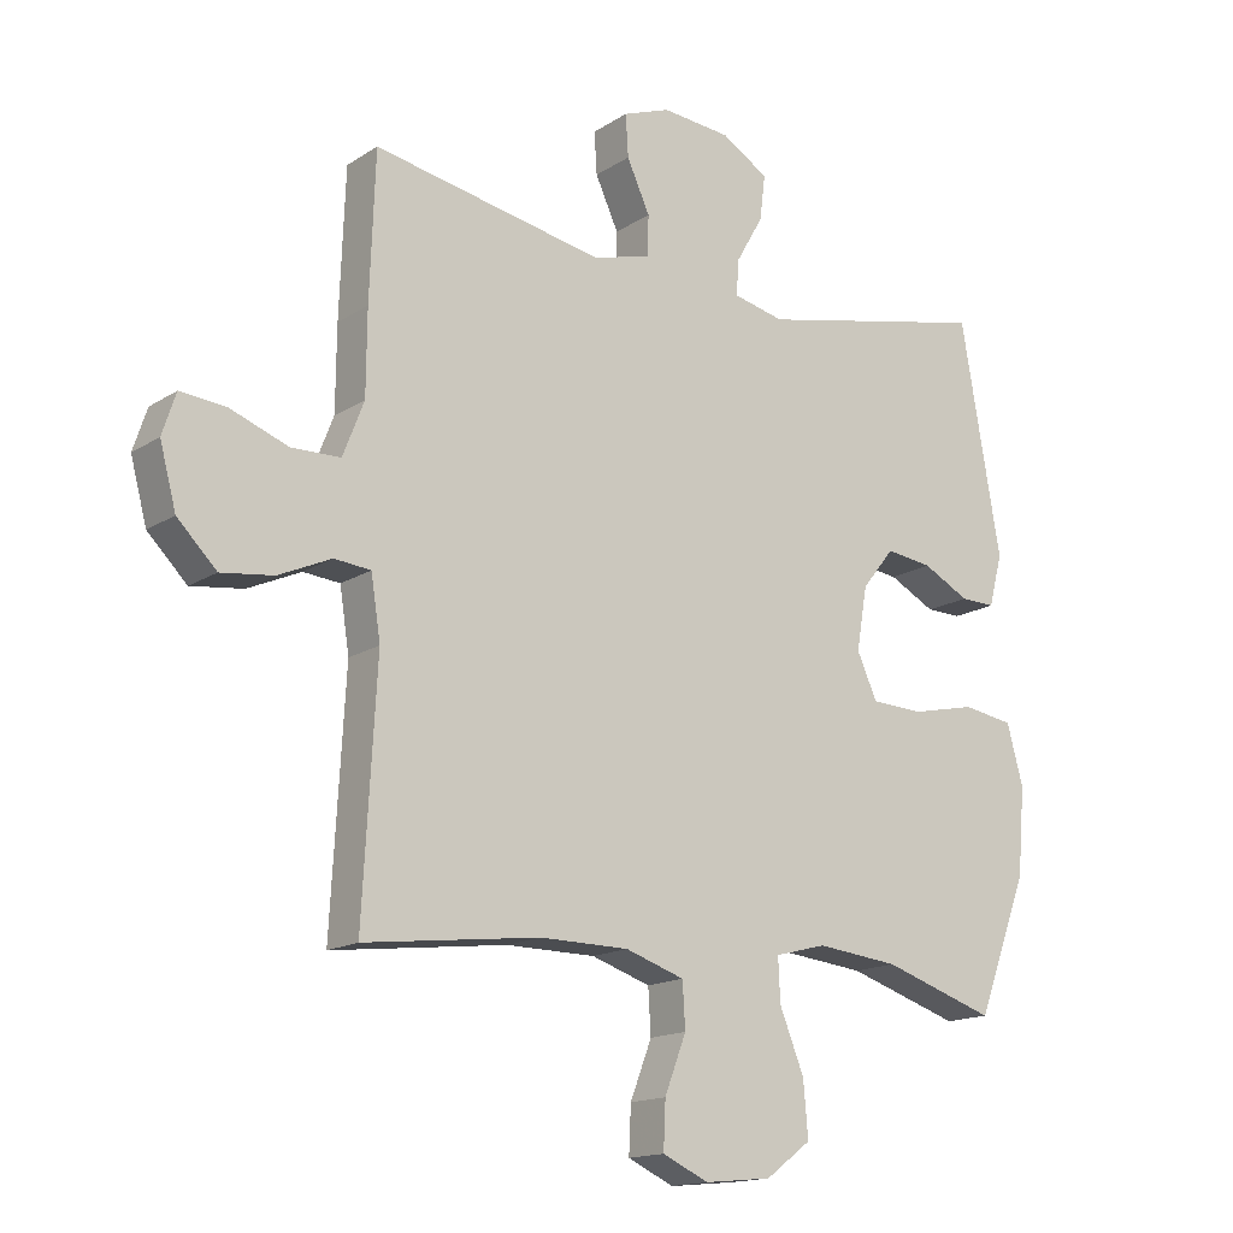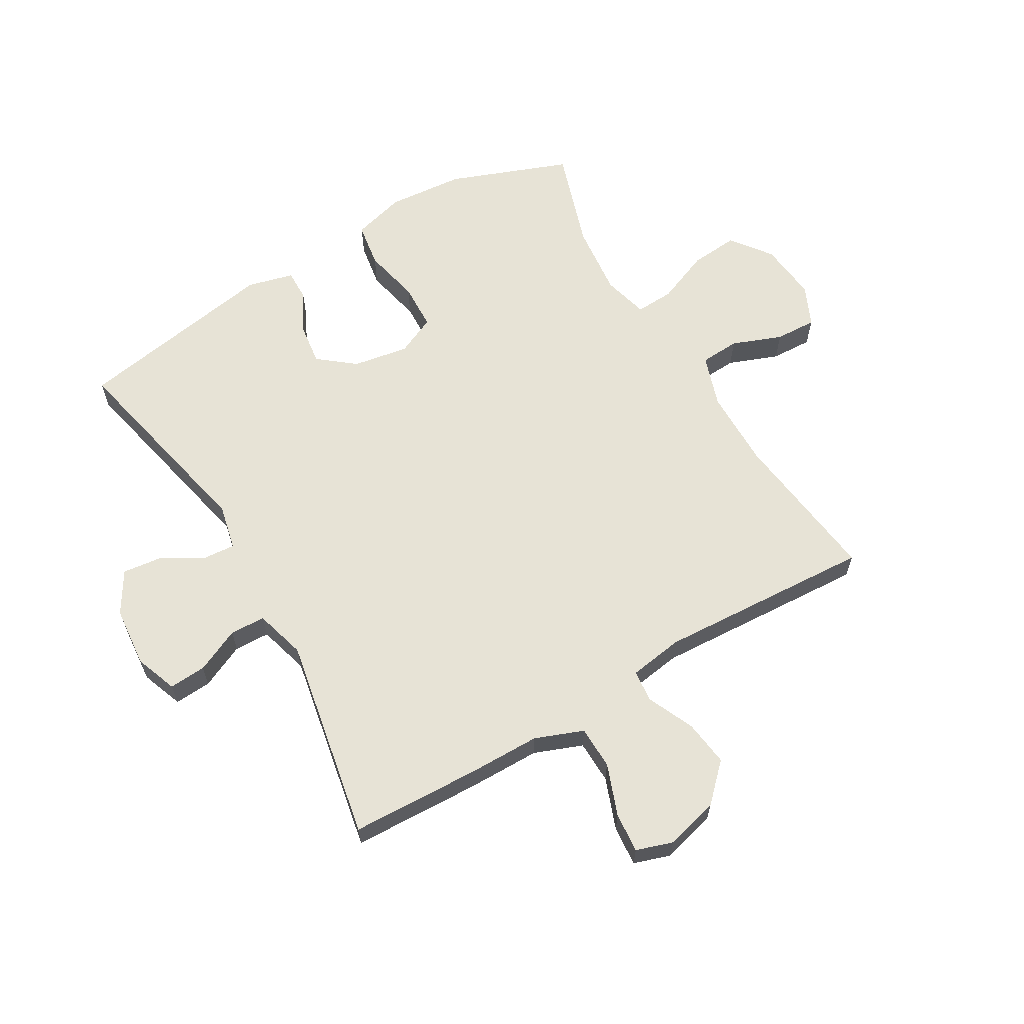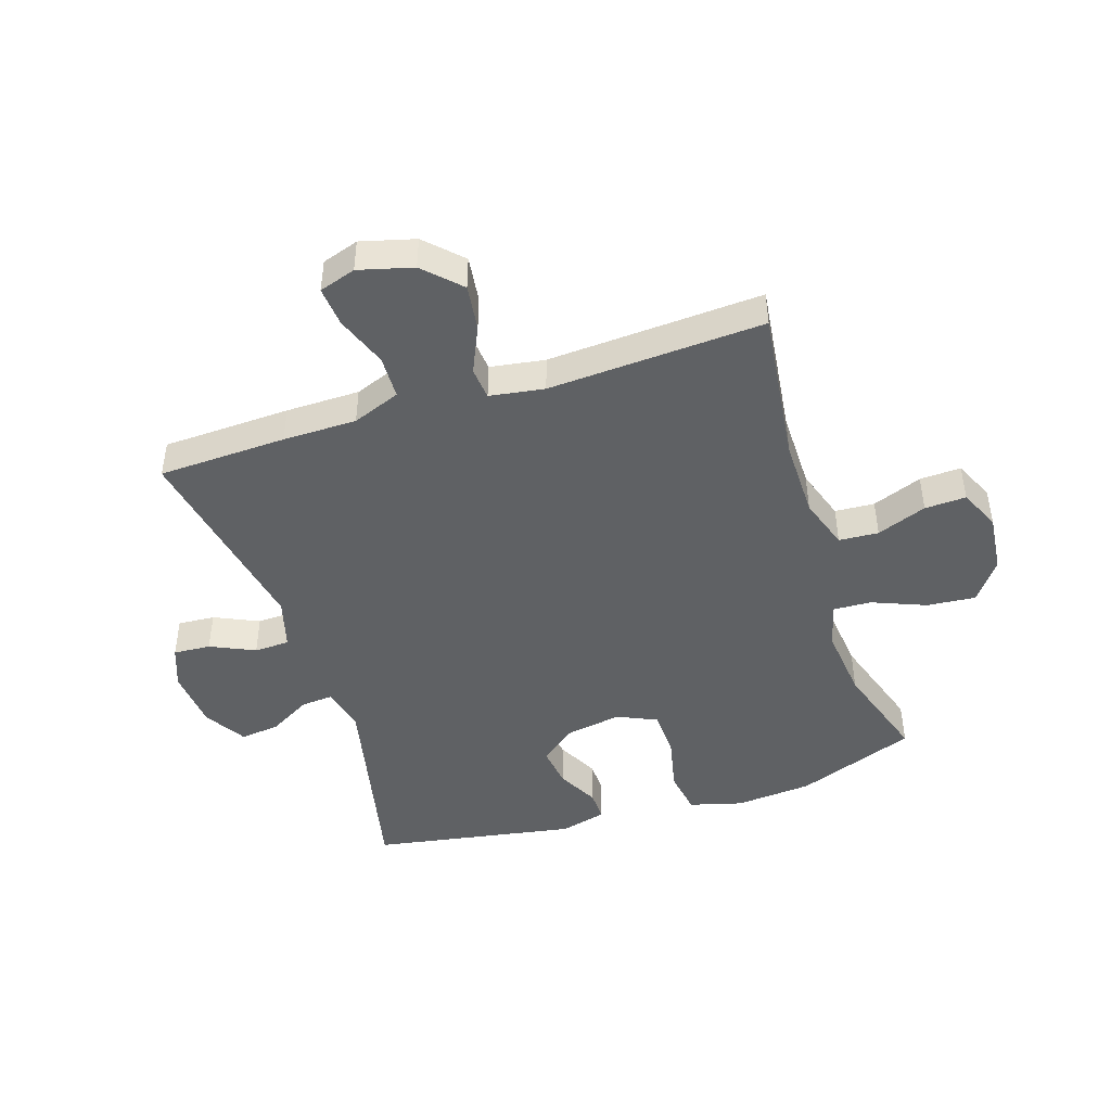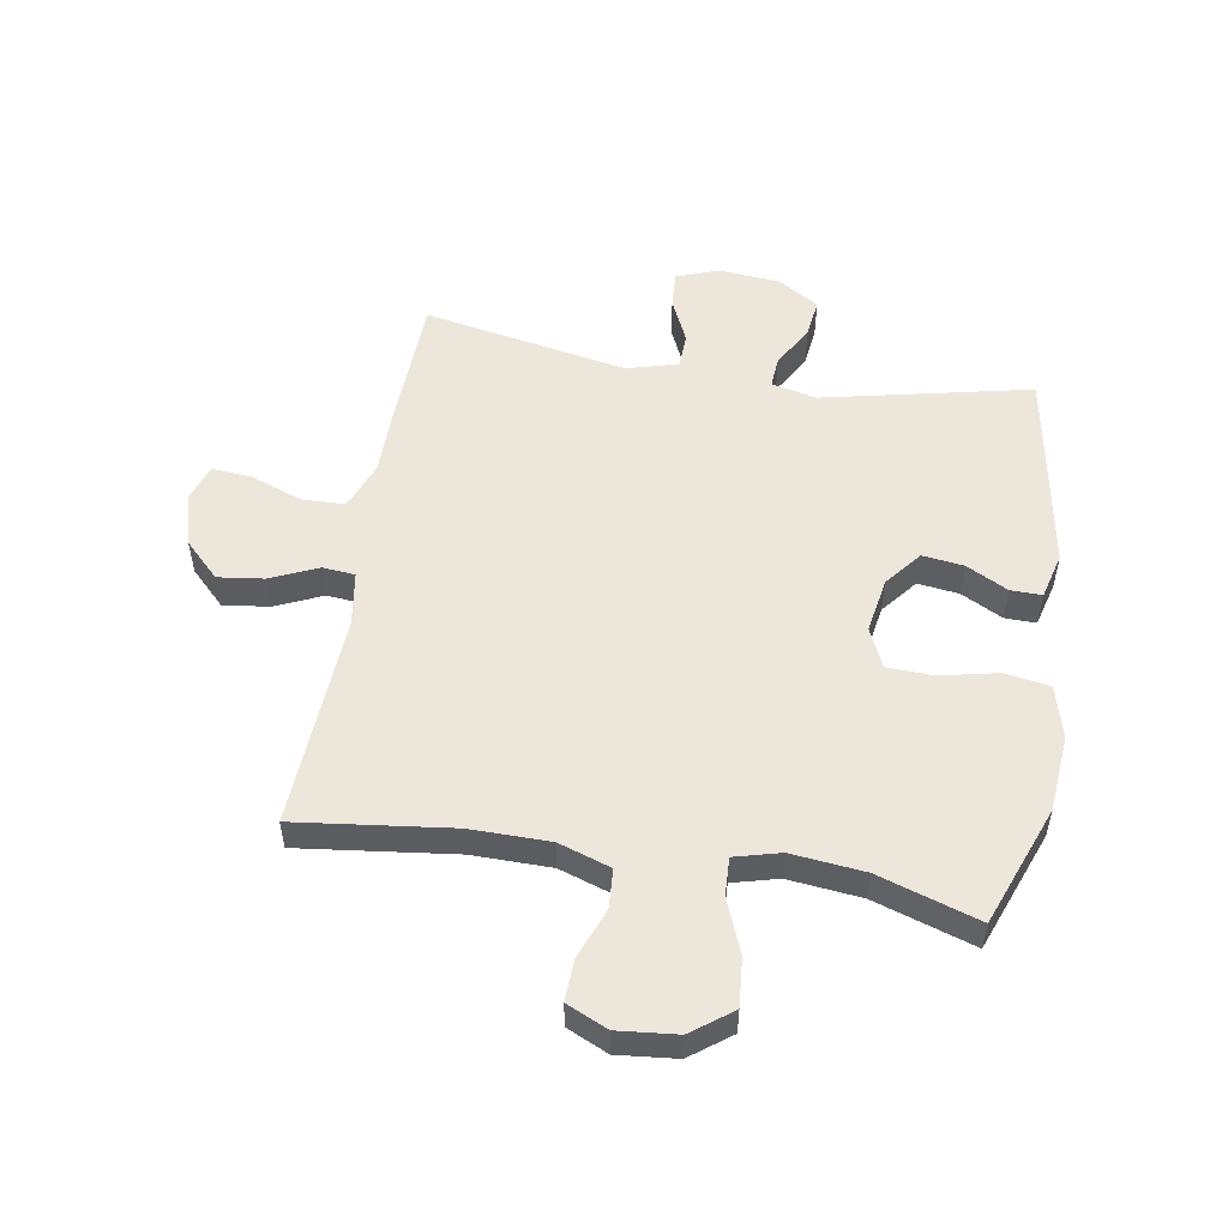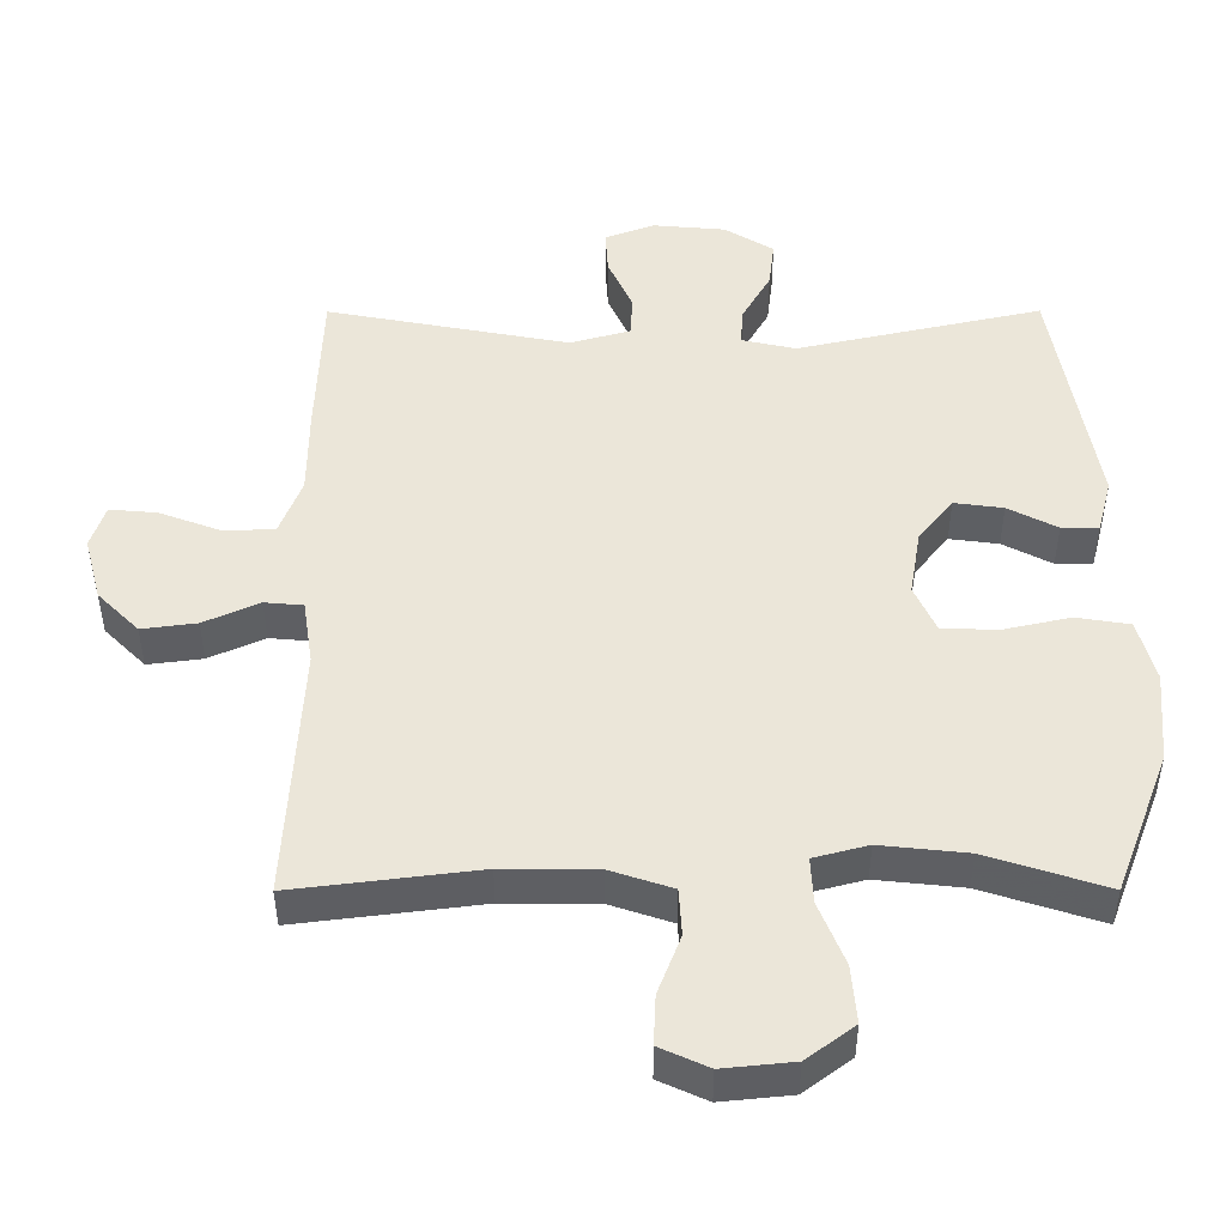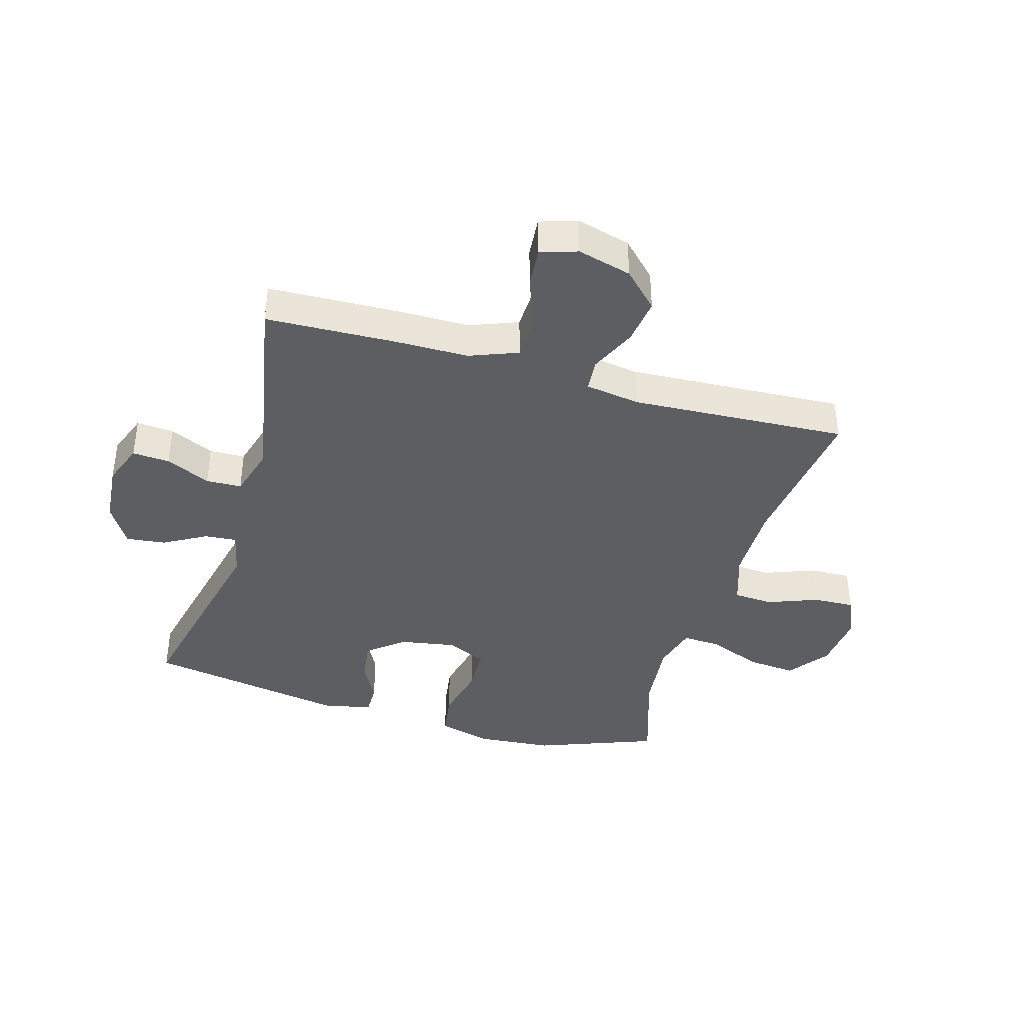
<metadata>
{"format":"obj","ext":"obj","renderer":"f3d","projection":"perspective","resolution":1024,"background":"white","views":[{"elev":-15.6,"azim":142.8,"up":"+Z"},{"elev":62.7,"azim":59.6,"up":"+Y"},{"elev":-45.5,"azim":107.9,"up":"+Y"},{"elev":52.9,"azim":-170.5,"up":"+Y"},{"elev":-41.3,"azim":-179.9,"up":"+Z"},{"elev":-39.3,"azim":73.7,"up":"+Y"}]}
</metadata>
<code>
v -0.5 0.07 -0.5
v -0.576 0.07 -0.3
v -0.587 0.07 -0.172
v -0.563 0.07 -0.084
v -0.488 0.07 -0.072
v -0.393 0.07 -0.093
v -0.315 0.07 -0.09
v -0.285 0.07 -0.024
v -0.301 0.07 0.069
v -0.349 0.07 0.129
v -0.418 0.07 0.12
v -0.487 0.07 0.084
v -0.539 0.07 0.083
v -0.559 0.07 0.16
v -0.5 0.07 0.5
v -0.155 0.07 0.424
v -0.079 0.07 0.441
v -0.083 0.07 0.494
v -0.123 0.07 0.564
v -0.131 0.07 0.63
v -0.062 0.07 0.672
v 0.04 0.07 0.681
v 0.11 0.07 0.655
v 0.106 0.07 0.593
v 0.072 0.07 0.519
v 0.074 0.07 0.46
v 0.159 0.07 0.436
v 0.5 0.07 0.5
v 0.508 0.07 0.286
v 0.509 0.07 0.163
v 0.54 0.07 0.083
v 0.612 0.07 0.081
v 0.698 0.07 0.113
v 0.765 0.07 0.119
v 0.785 0.07 0.058
v 0.761 0.07 -0.032
v 0.703 0.07 -0.09
v 0.626 0.07 -0.08
v 0.548 0.07 -0.045
v 0.494 0.07 -0.05
v 0.48 0.07 -0.141
v 0.5 0.07 -0.5
v 0.241 0.07 -0.468
v 0.109 0.07 -0.469
v 0.022 0.07 -0.498
v 0.018 0.07 -0.564
v 0.05 0.07 -0.647
v 0.053 0.07 -0.716
v -0.015 0.07 -0.747
v -0.114 0.07 -0.737
v -0.181 0.07 -0.687
v -0.174 0.07 -0.606
v -0.138 0.07 -0.517
v -0.135 0.07 -0.453
v -0.211 0.07 -0.433
v -0.333 0.07 -0.446
v -0.5 0 -0.5
v -0.576 0 -0.3
v -0.587 0 -0.172
v -0.563 0 -0.084
v -0.488 0 -0.072
v -0.393 0 -0.093
v -0.315 0 -0.09
v -0.285 0 -0.024
v -0.301 0 0.069
v -0.349 0 0.129
v -0.418 0 0.12
v -0.487 0 0.084
v -0.539 0 0.083
v -0.559 0 0.16
v -0.5 0 0.5
v -0.155 0 0.424
v -0.079 0 0.441
v -0.083 0 0.494
v -0.123 0 0.564
v -0.131 0 0.63
v -0.062 0 0.672
v 0.04 0 0.681
v 0.11 0 0.655
v 0.106 0 0.593
v 0.072 0 0.519
v 0.074 0 0.46
v 0.159 0 0.436
v 0.5 0 0.5
v 0.508 0 0.286
v 0.509 0 0.163
v 0.54 0 0.083
v 0.612 0 0.081
v 0.698 0 0.113
v 0.765 0 0.119
v 0.785 0 0.058
v 0.761 0 -0.032
v 0.703 0 -0.09
v 0.626 0 -0.08
v 0.548 0 -0.045
v 0.494 0 -0.05
v 0.48 0 -0.141
v 0.5 0 -0.5
v 0.241 0 -0.468
v 0.109 0 -0.469
v 0.022 0 -0.498
v 0.018 0 -0.564
v 0.05 0 -0.647
v 0.053 0 -0.716
v -0.015 0 -0.747
v -0.114 0 -0.737
v -0.181 0 -0.687
v -0.174 0 -0.606
v -0.138 0 -0.517
v -0.135 0 -0.453
v -0.211 0 -0.433
v -0.333 0 -0.446
f 51 52 53
f 50 51 53
f 49 50 53
f 48 49 53
f 47 48 53
f 46 47 53
f 45 46 53 54
f 44 45 54
f 43 44 54 55
f 41 42 43
f 40 41 43 55
f 37 38 39
f 36 37 39
f 35 36 39
f 34 35 39
f 33 34 39
f 32 33 39
f 31 32 39 40
f 40 55 56
f 31 40 56
f 30 31 56
f 30 56 1
f 29 30 1
f 28 29 1
f 27 28 1
f 23 24 25
f 22 23 25
f 21 22 25
f 20 21 25
f 19 20 25
f 18 19 25
f 17 18 25 26
f 14 15 16
f 13 14 16
f 12 13 16
f 11 12 16
f 17 26 27
f 16 17 27
f 11 16 27
f 10 11 27
f 4 5 6
f 3 4 6
f 2 3 6
f 1 2 6
f 1 6 7
f 27 1 7 8
f 9 10 27
f 8 9 27
f 109 108 107
f 109 107 106
f 109 106 105
f 109 105 104
f 109 104 103
f 109 103 102
f 110 109 102 101
f 110 101 100
f 111 110 100 99
f 99 98 97
f 111 99 97 96
f 95 94 93
f 95 93 92
f 95 92 91
f 95 91 90
f 95 90 89
f 95 89 88
f 96 95 88 87
f 112 111 96
f 112 96 87
f 112 87 86
f 57 112 86
f 57 86 85
f 57 85 84
f 57 84 83
f 81 80 79
f 81 79 78
f 81 78 77
f 81 77 76
f 81 76 75
f 81 75 74
f 82 81 74 73
f 72 71 70
f 72 70 69
f 72 69 68
f 72 68 67
f 83 82 73
f 83 73 72
f 83 72 67
f 83 67 66
f 62 61 60
f 62 60 59
f 62 59 58
f 62 58 57
f 63 62 57
f 64 63 57 83
f 83 66 65
f 83 65 64
f 1 57 58 2
f 2 58 59 3
f 3 59 60 4
f 4 60 61 5
f 5 61 62 6
f 6 62 63 7
f 7 63 64 8
f 8 64 65 9
f 9 65 66 10
f 10 66 67 11
f 11 67 68 12
f 12 68 69 13
f 13 69 70 14
f 14 70 71 15
f 15 71 72 16
f 16 72 73 17
f 17 73 74 18
f 18 74 75 19
f 19 75 76 20
f 20 76 77 21
f 21 77 78 22
f 22 78 79 23
f 23 79 80 24
f 24 80 81 25
f 25 81 82 26
f 26 82 83 27
f 27 83 84 28
f 28 84 85 29
f 29 85 86 30
f 30 86 87 31
f 31 87 88 32
f 32 88 89 33
f 33 89 90 34
f 34 90 91 35
f 35 91 92 36
f 36 92 93 37
f 37 93 94 38
f 38 94 95 39
f 39 95 96 40
f 40 96 97 41
f 41 97 98 42
f 42 98 99 43
f 43 99 100 44
f 44 100 101 45
f 45 101 102 46
f 46 102 103 47
f 47 103 104 48
f 48 104 105 49
f 49 105 106 50
f 50 106 107 51
f 51 107 108 52
f 52 108 109 53
f 53 109 110 54
f 54 110 111 55
f 55 111 112 56
f 56 112 57 1

</code>
